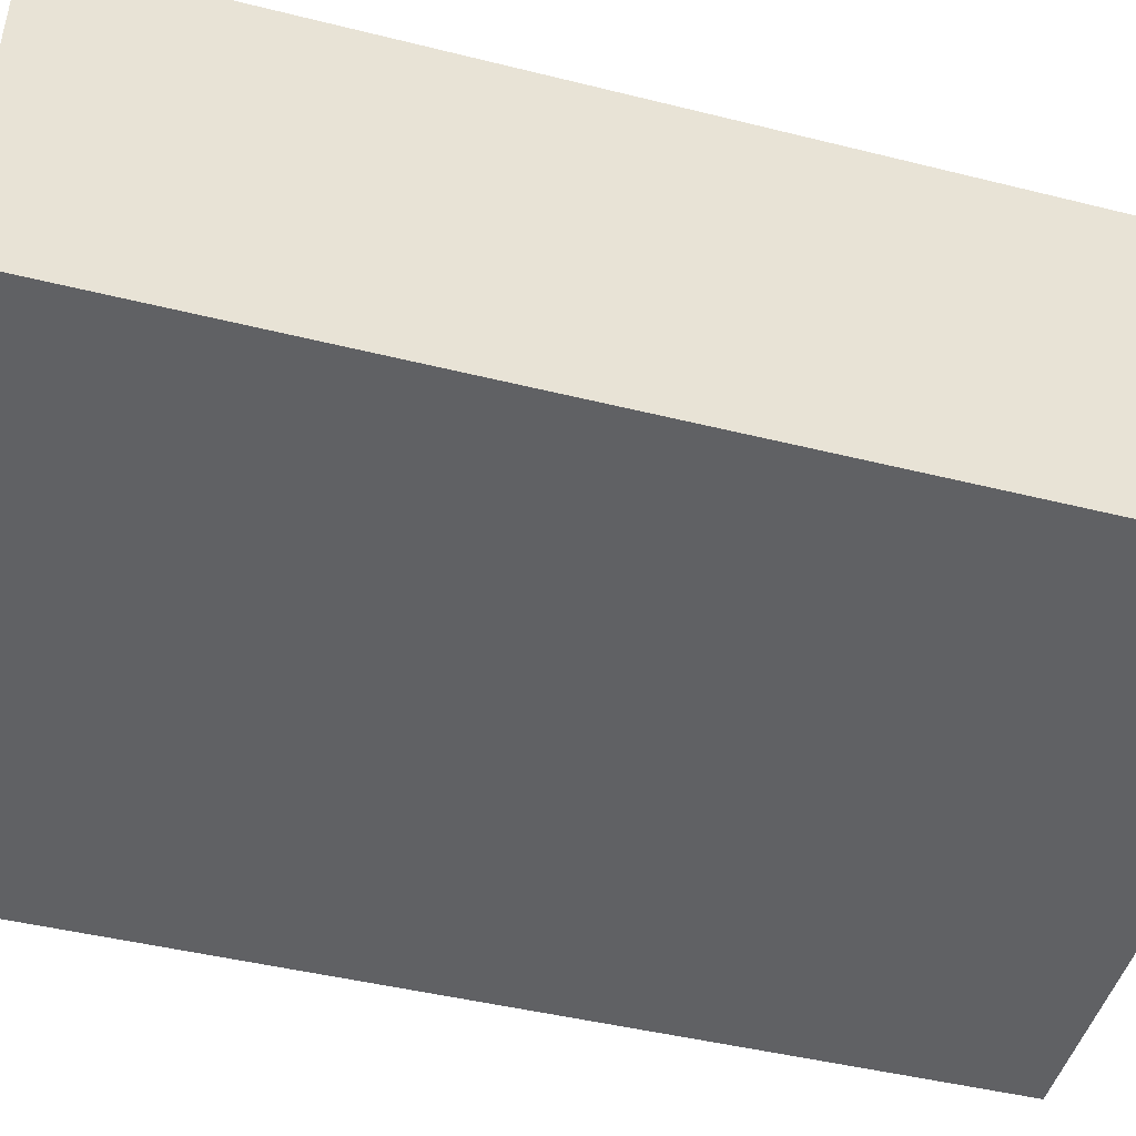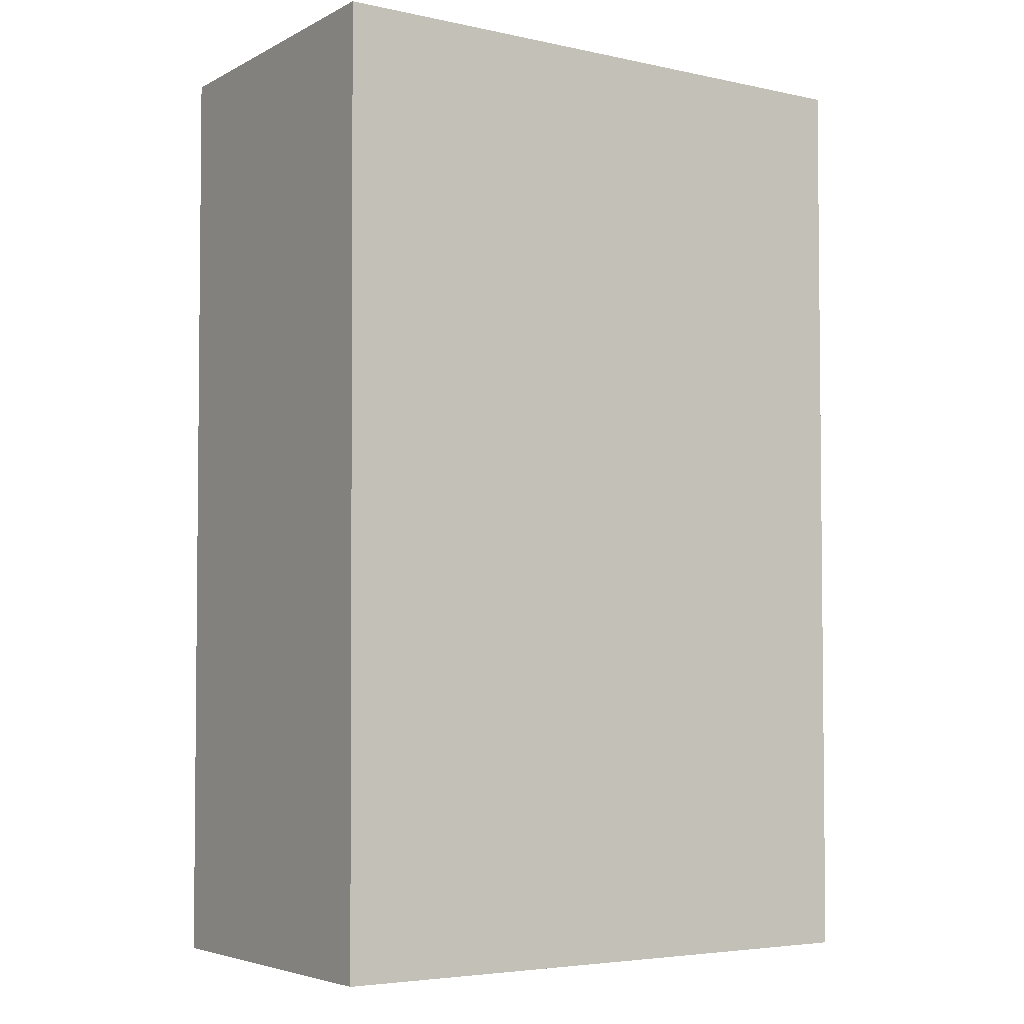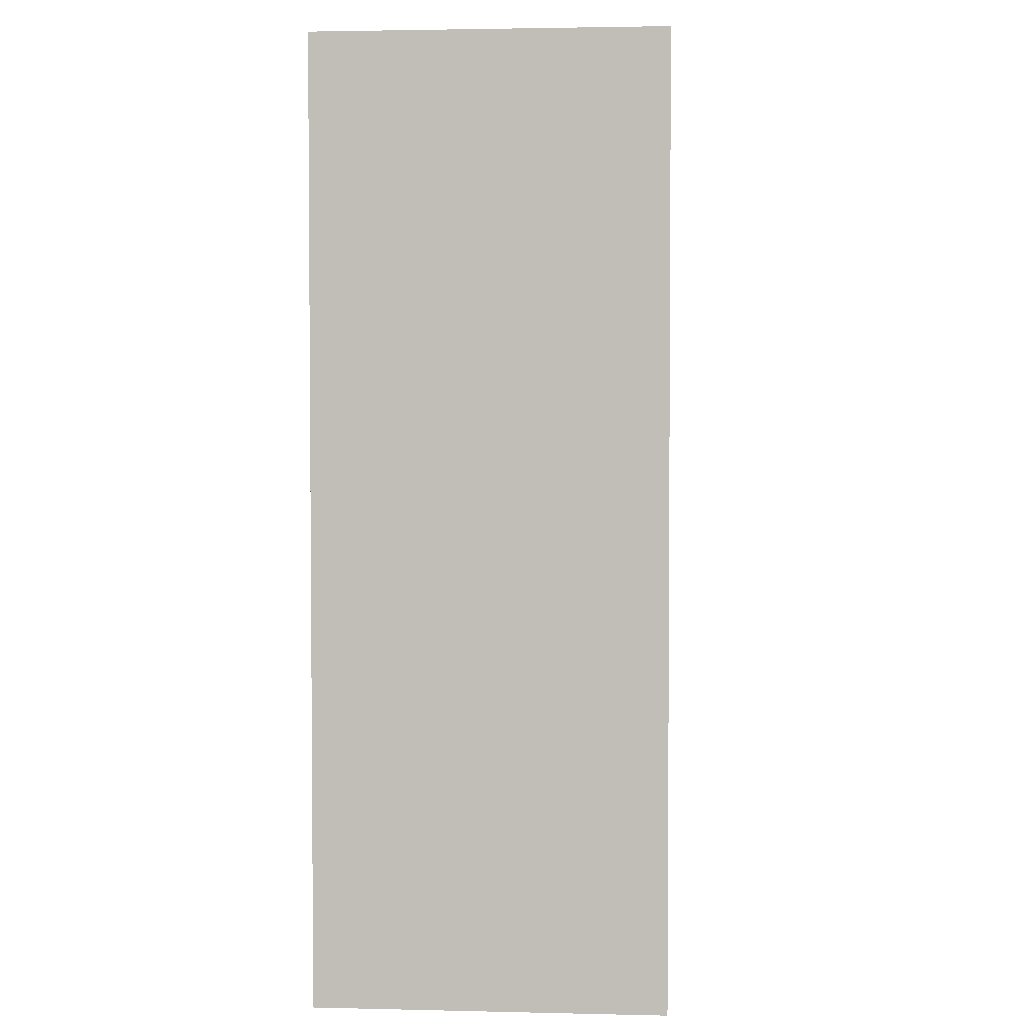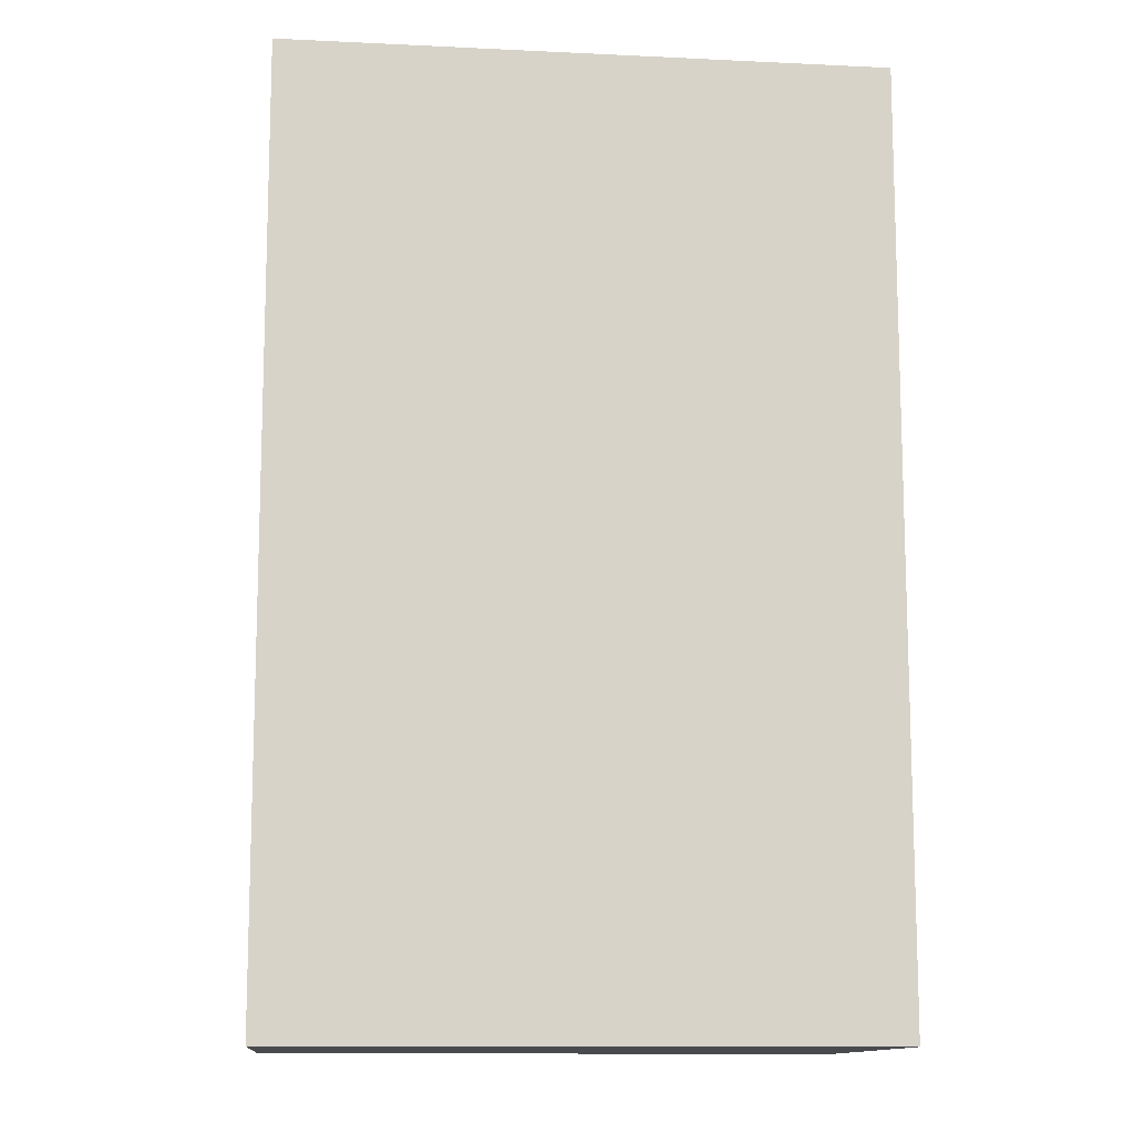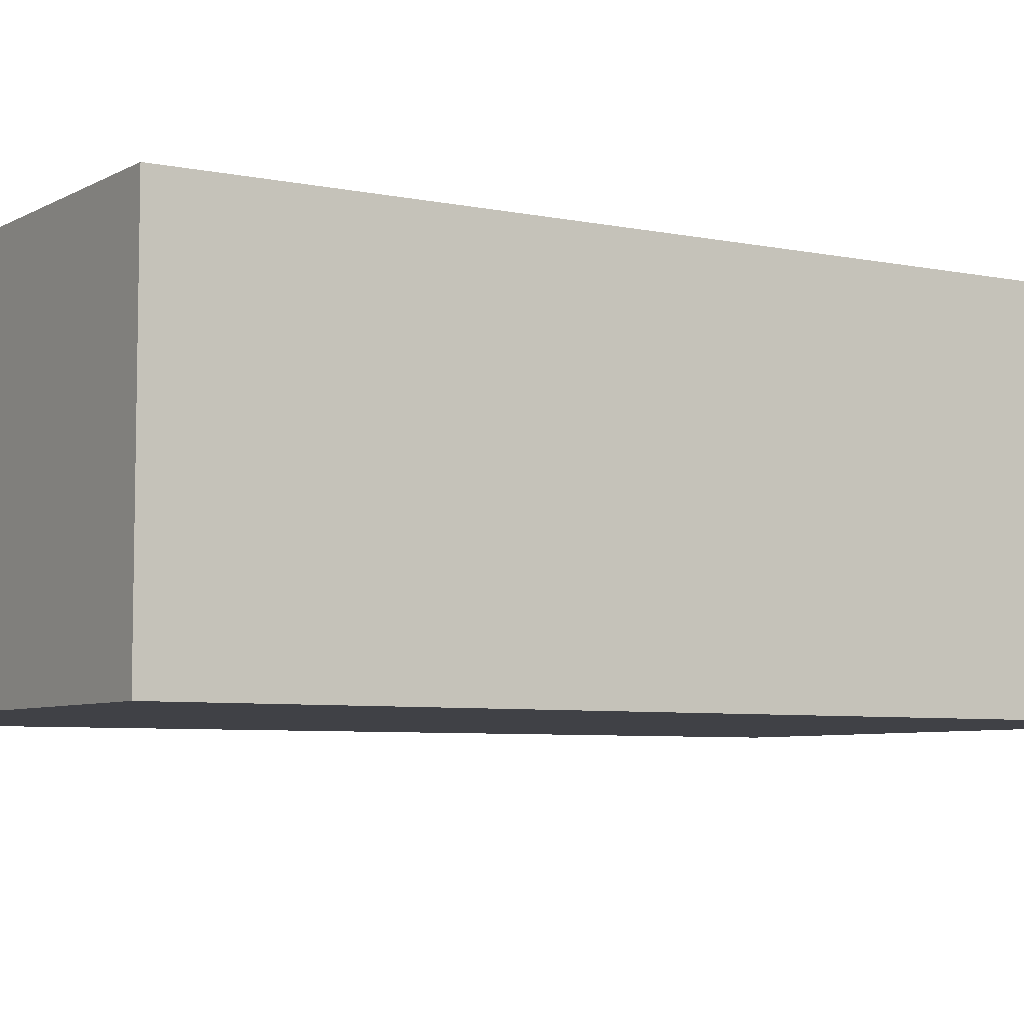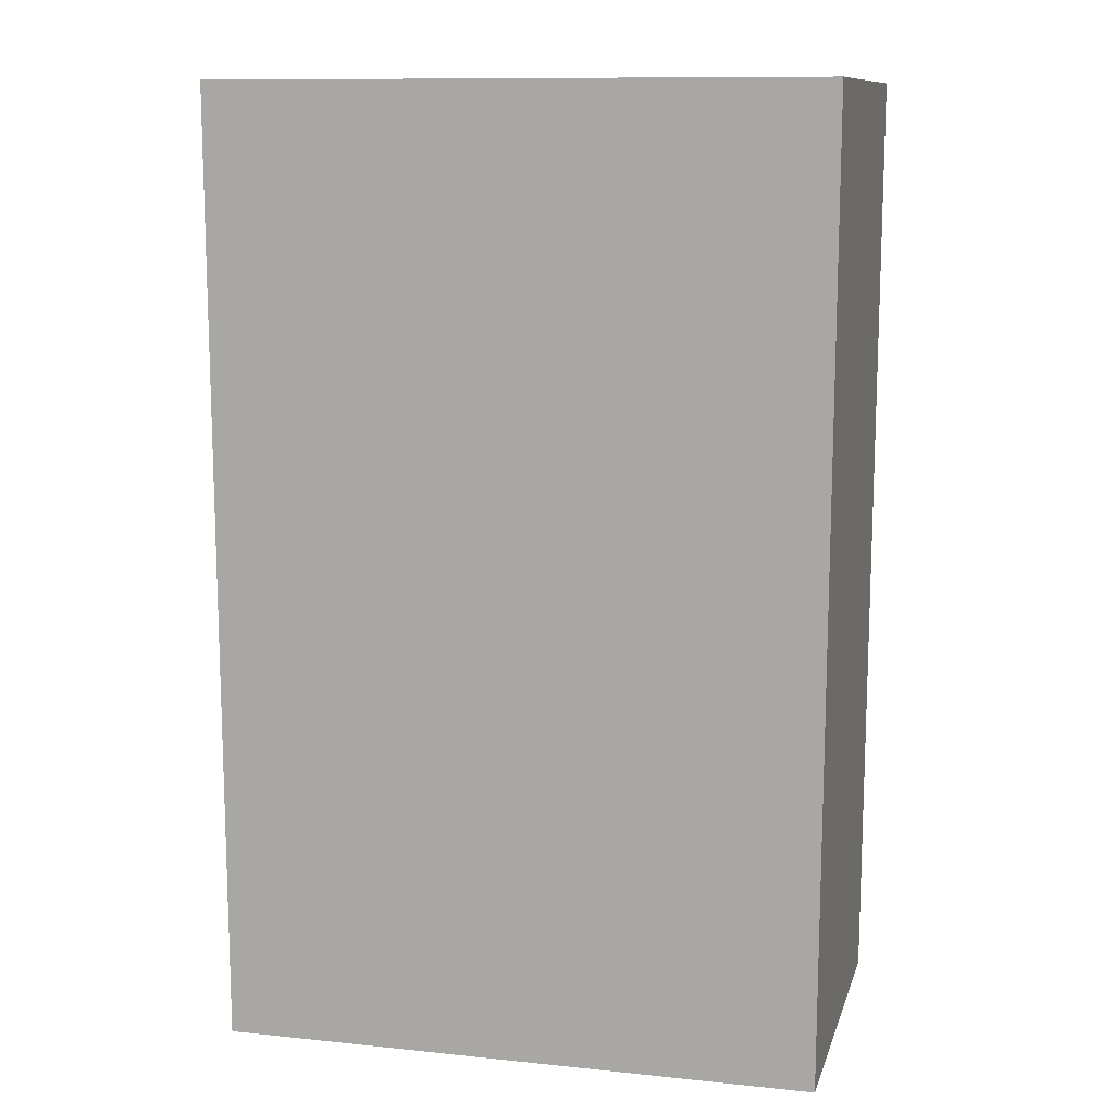
<metadata>
{"format":"obj","ext":"obj","renderer":"f3d","projection":"perspective","resolution":1024,"background":"white","views":[{"elev":-46.9,"azim":74.4,"up":"+Y"},{"elev":-4.9,"azim":146.2,"up":"+Z"},{"elev":2.6,"azim":94.3,"up":"+Z"},{"elev":-13.1,"azim":173.9,"up":"+Z"},{"elev":-6.0,"azim":57.8,"up":"+Y"},{"elev":11.0,"azim":14.1,"up":"+Z"}]}
</metadata>
<code>
v 0.1971 -0.1295 0.2651
v 0.1944 -0.1294 -0.3548
v 0.1984 0.09734 0.2651
v -0.1984 0.09734 0.2651
v -0.1971 -0.1292 0.2651
v 0.1954 0.09734 -0.3549
v -0.1945 -0.1291 -0.3544
v -0.1955 0.09734 -0.3544
f 1 2 3
f 5 2 1
f 5 1 3
f 5 3 4
f 6 3 2
f 7 5 4
f 7 2 5
f 7 6 2
f 8 7 4
f 8 6 7
f 8 4 3
f 8 3 6

</code>
